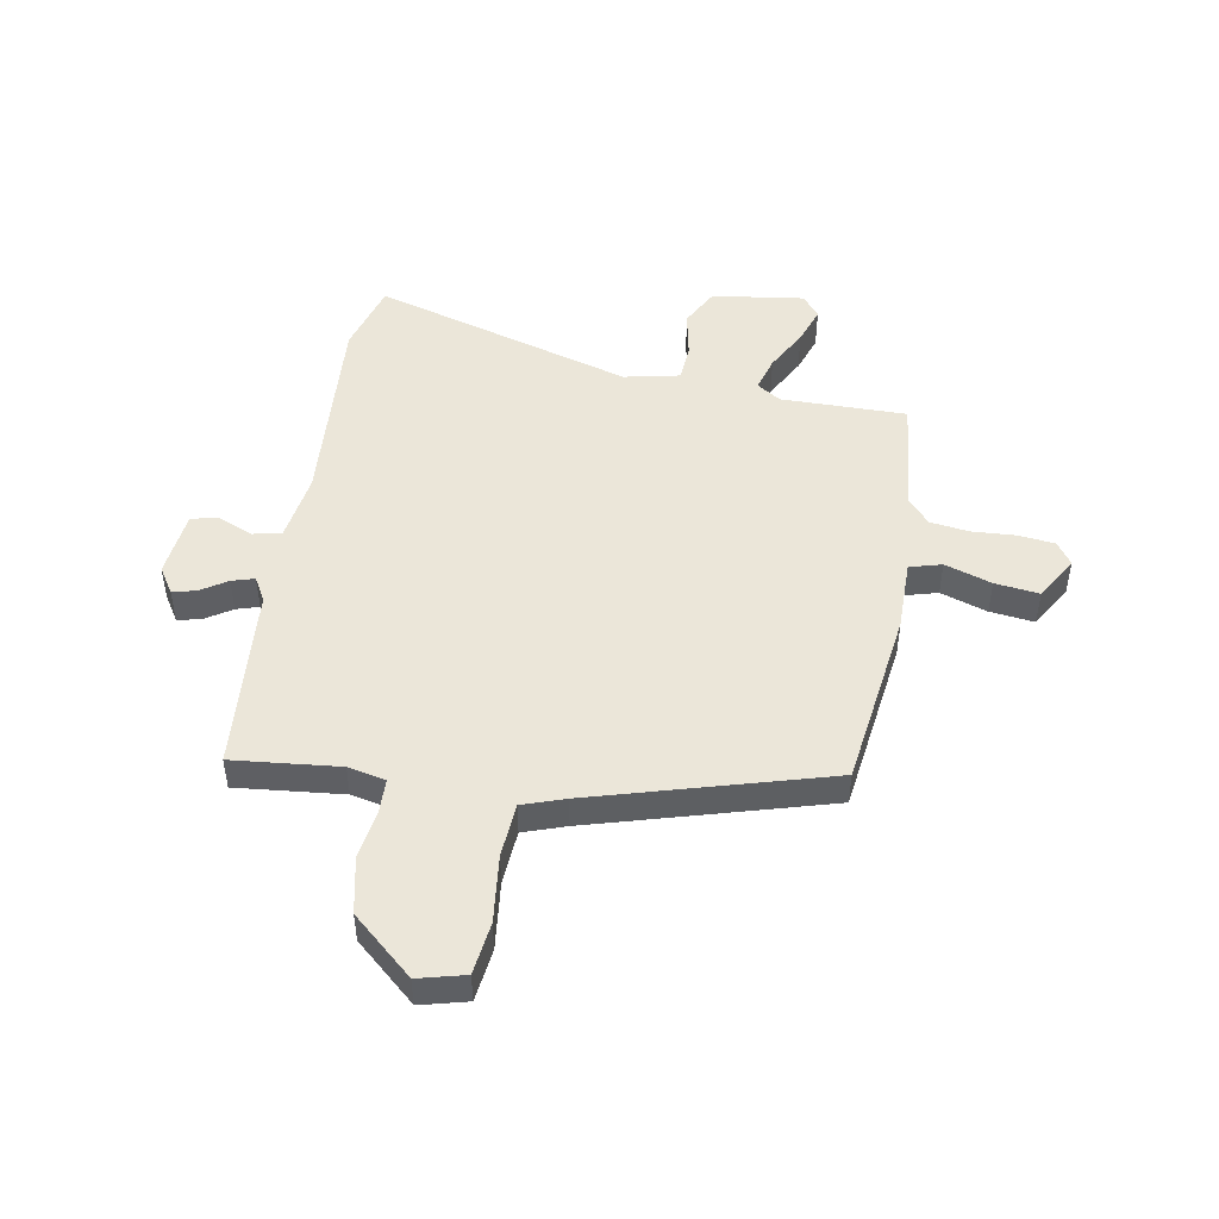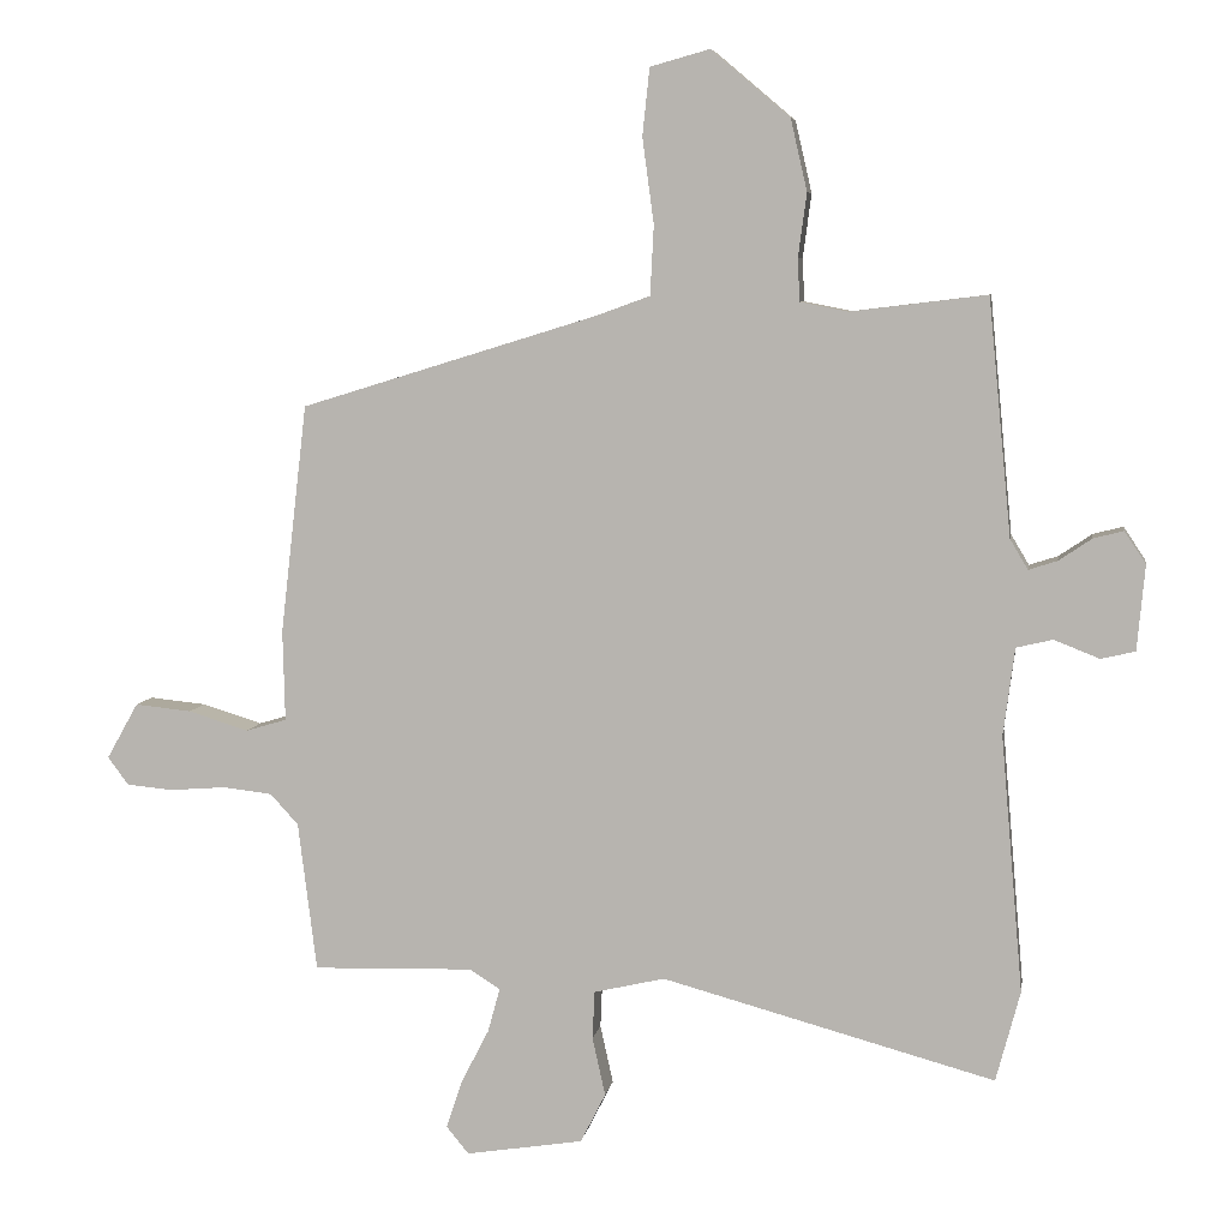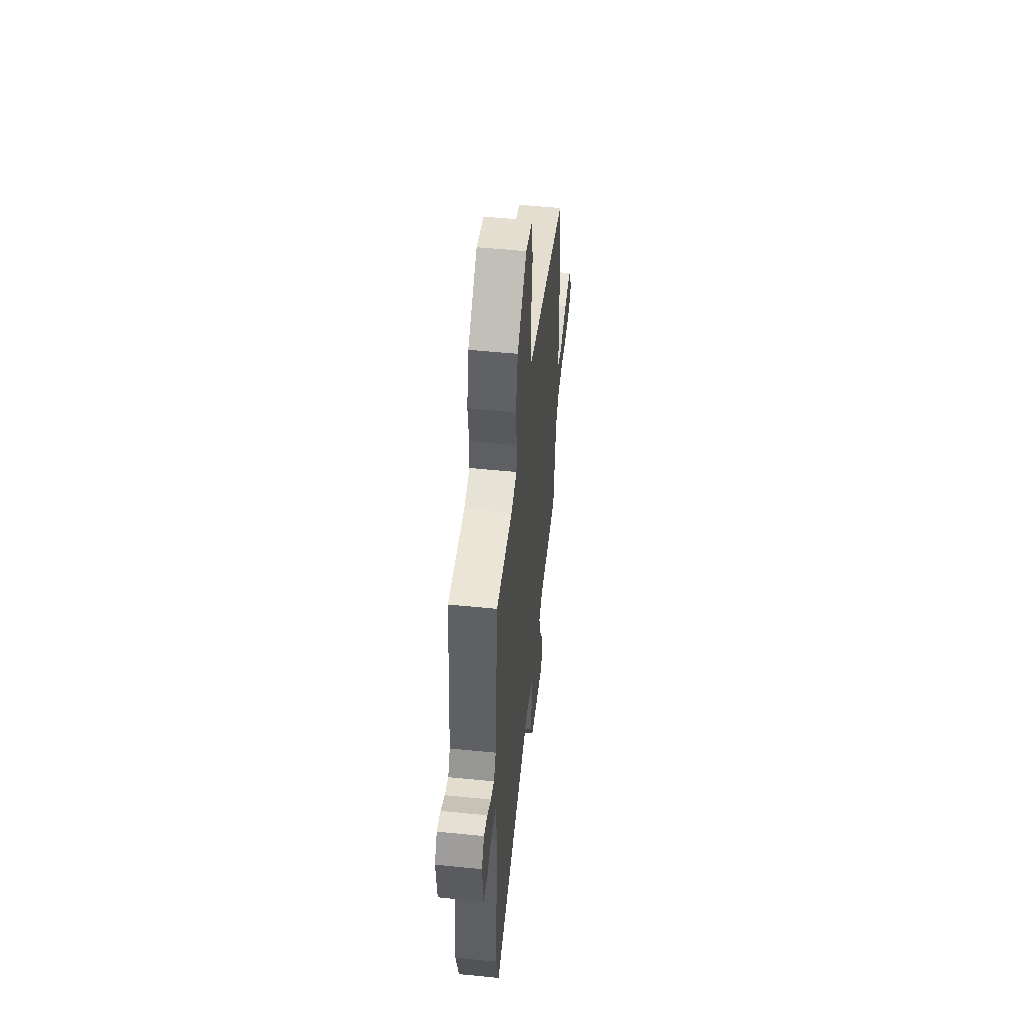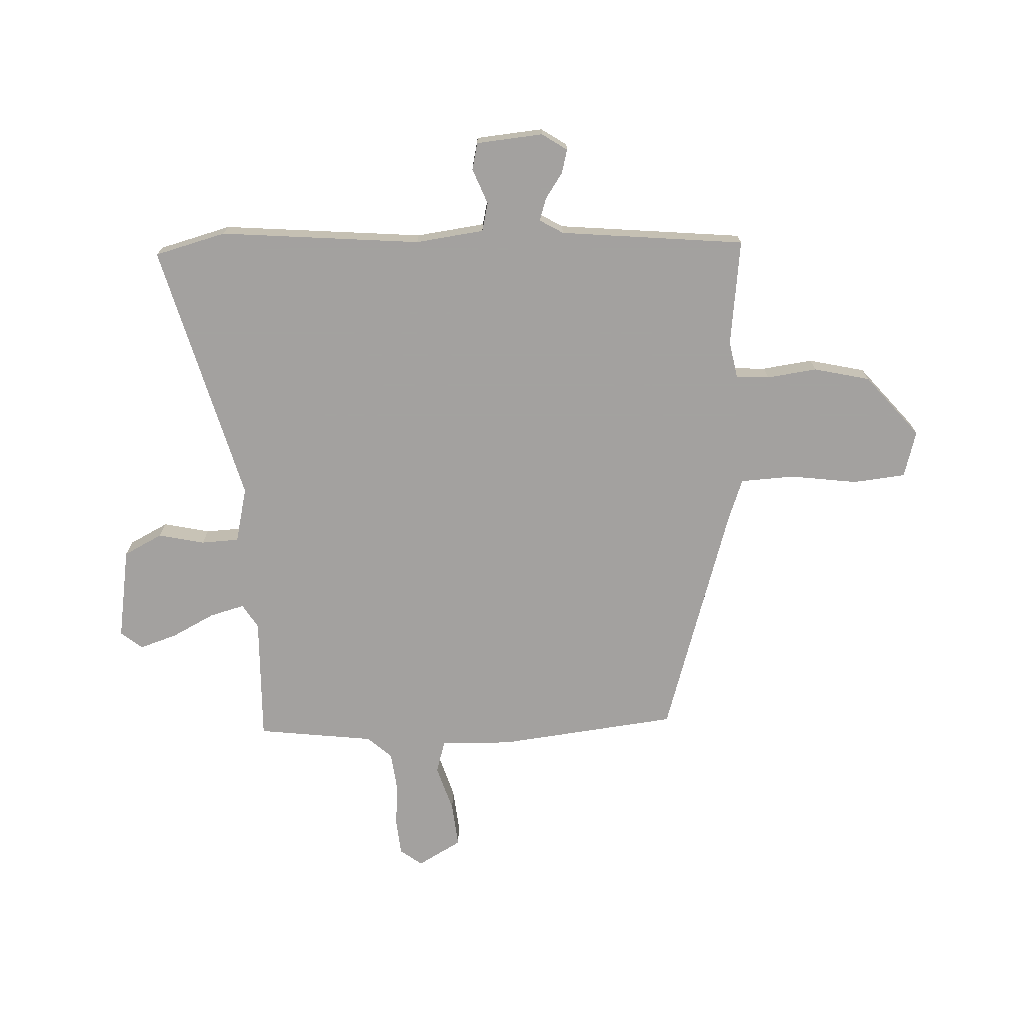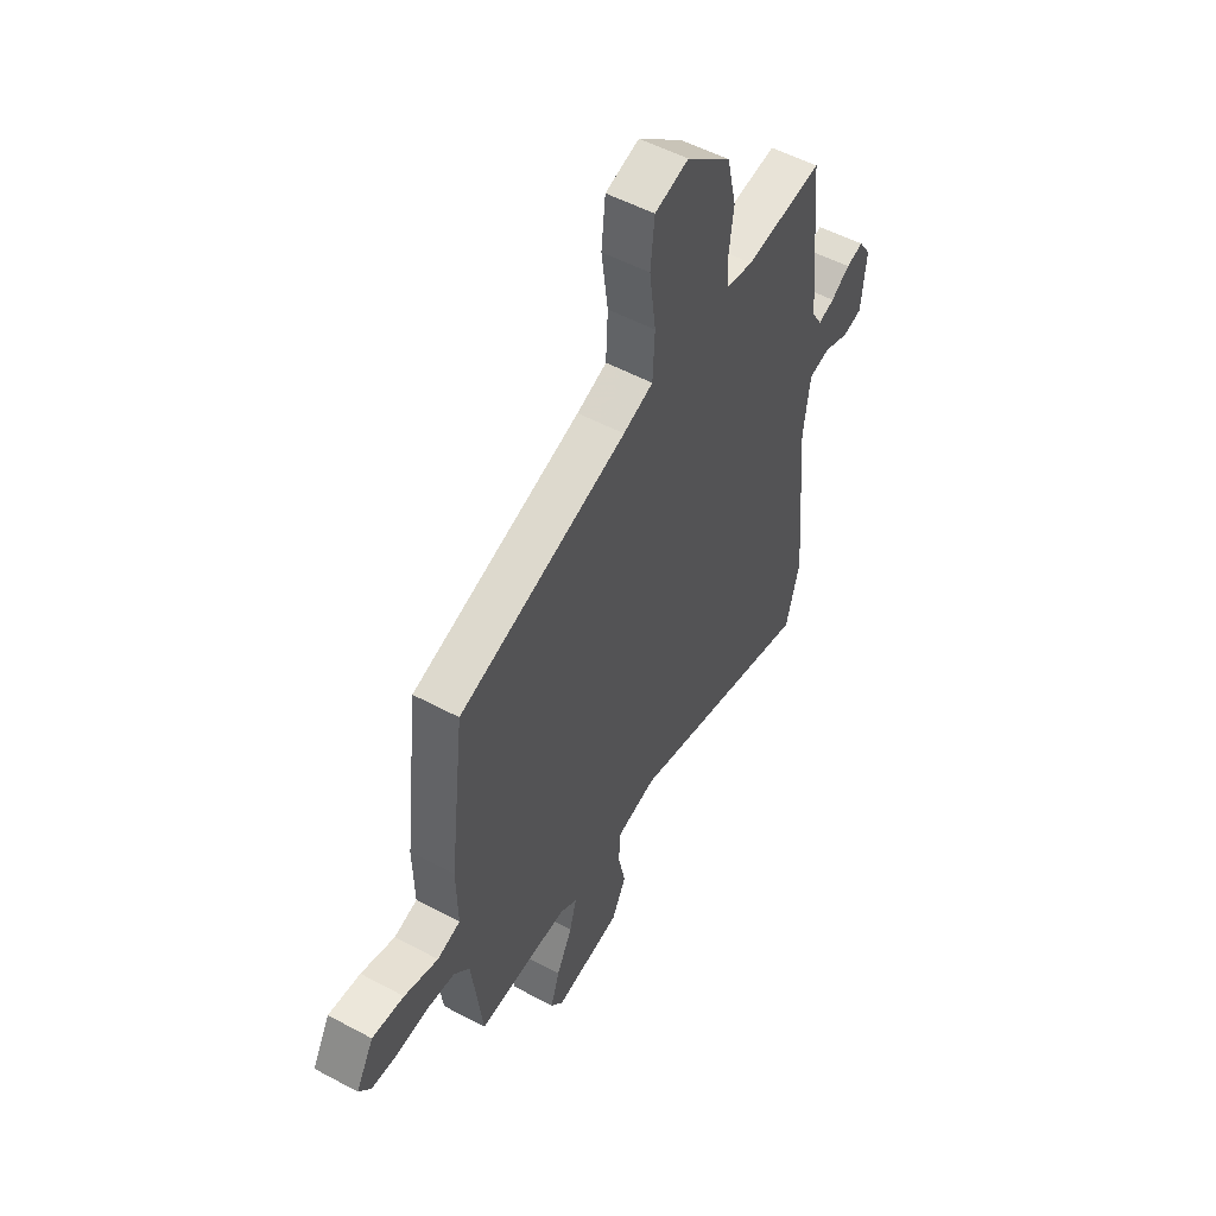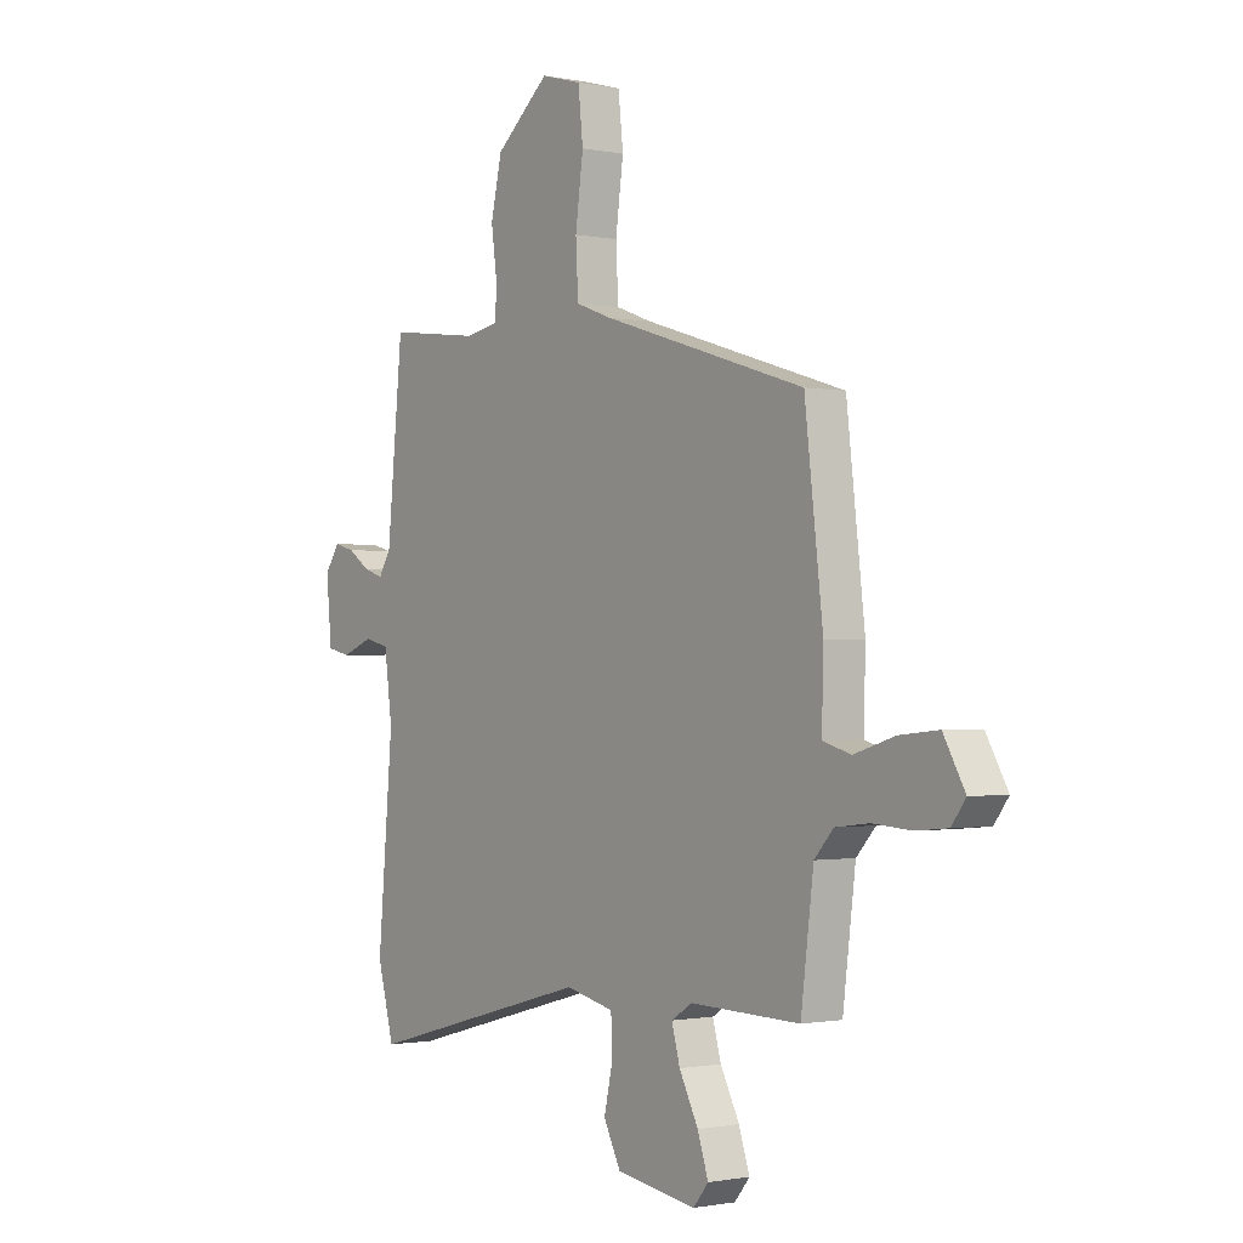
<metadata>
{"format":"obj","ext":"obj","renderer":"f3d","projection":"perspective","resolution":1024,"background":"white","views":[{"elev":48.5,"azim":11.1,"up":"+Y"},{"elev":6.6,"azim":-171.0,"up":"+Z"},{"elev":52.3,"azim":-83.8,"up":"+Z"},{"elev":-72.3,"azim":-87.6,"up":"+Y"},{"elev":52.7,"azim":120.0,"up":"+Z"},{"elev":-0.9,"azim":53.4,"up":"+Z"}]}
</metadata>
<code>
v 0.503 0.07 0.328
v 0.54 0.07 0.009
v 0.537 0.07 -0.118
v 0.594 0.07 -0.135
v 0.678 0.07 -0.109
v 0.757 0.07 -0.101
v 0.801 0.07 -0.179
v 0.772 0.07 -0.218
v 0.707 0.07 -0.224
v 0.629 0.07 -0.218
v 0.56 0.07 -0.226
v 0.521 0.07 -0.269
v 0.495 0.07 -0.477
v 0.271 0.07 -0.471
v 0.228 0.07 -0.498
v 0.245 0.07 -0.56
v 0.284 0.07 -0.636
v 0.306 0.07 -0.703
v 0.275 0.07 -0.741
v 0.111 0.07 -0.715
v 0.076 0.07 -0.646
v 0.094 0.07 -0.564
v 0.091 0.07 -0.497
v -0.008 0.07 -0.474
v -0.473 0.07 -0.601
v -0.507 0.07 -0.474
v -0.476 0.07 -0.116
v -0.492 0.07 0.006
v -0.543 0.07 0.018
v -0.606 0.07 -0.007
v -0.654 0.07 0.004
v -0.665 0.07 0.123
v -0.635 0.07 0.168
v -0.593 0.07 0.157
v -0.547 0.07 0.126
v -0.507 0.07 0.113
v -0.482 0.07 0.155
v -0.45 0.07 0.485
v -0.26 0.07 0.462
v -0.193 0.07 0.475
v -0.19 0.07 0.534
v -0.202 0.07 0.623
v -0.179 0.07 0.723
v -0.069 0.07 0.816
v 0.014 0.07 0.793
v 0.024 0.07 0.699
v 0.008 0.07 0.58
v 0.013 0.07 0.483
v 0.087 0.07 0.456
v 0.503 0 0.328
v 0.54 0 0.009
v 0.537 0 -0.118
v 0.594 0 -0.135
v 0.678 0 -0.109
v 0.757 0 -0.101
v 0.801 0 -0.179
v 0.772 0 -0.218
v 0.707 0 -0.224
v 0.629 0 -0.218
v 0.56 0 -0.226
v 0.521 0 -0.269
v 0.495 0 -0.477
v 0.271 0 -0.471
v 0.228 0 -0.498
v 0.245 0 -0.56
v 0.284 0 -0.636
v 0.306 0 -0.703
v 0.275 0 -0.741
v 0.111 0 -0.715
v 0.076 0 -0.646
v 0.094 0 -0.564
v 0.091 0 -0.497
v -0.008 0 -0.474
v -0.473 0 -0.601
v -0.507 0 -0.474
v -0.476 0 -0.116
v -0.492 0 0.006
v -0.543 0 0.018
v -0.606 0 -0.007
v -0.654 0 0.004
v -0.665 0 0.123
v -0.635 0 0.168
v -0.593 0 0.157
v -0.547 0 0.126
v -0.507 0 0.113
v -0.482 0 0.155
v -0.45 0 0.485
v -0.26 0 0.462
v -0.193 0 0.475
v -0.19 0 0.534
v -0.202 0 0.623
v -0.179 0 0.723
v -0.069 0 0.816
v 0.014 0 0.793
v 0.024 0 0.699
v 0.008 0 0.58
v 0.013 0 0.483
v 0.087 0 0.456
f 44 45 46 47
f 44 47 48
f 41 42 43 44
f 40 41 44 48
f 39 40 48 49
f 37 38 39
f 36 37 39 49
f 32 33 34 35
f 32 35 36
f 29 30 31 32
f 28 29 32 36
f 24 25 26 27
f 23 24 27 28
f 19 20 21 22
f 19 22 23
f 16 17 18 19
f 15 16 19 23
f 14 15 23 28
f 12 13 14 28
f 7 8 9 10
f 7 10 11
f 4 5 6 7
f 4 7 11
f 3 4 11 12
f 12 28 36 49
f 3 12 49
f 1 2 3 49
f 96 95 94 93
f 97 96 93
f 93 92 91 90
f 97 93 90 89
f 98 97 89 88
f 88 87 86
f 98 88 86 85
f 84 83 82 81
f 85 84 81
f 81 80 79 78
f 85 81 78 77
f 76 75 74 73
f 77 76 73 72
f 71 70 69 68
f 72 71 68
f 68 67 66 65
f 72 68 65 64
f 77 72 64 63
f 77 63 62 61
f 59 58 57 56
f 60 59 56
f 56 55 54 53
f 60 56 53
f 61 60 53 52
f 98 85 77 61
f 98 61 52
f 98 52 51 50
f 1 50 51 2
f 2 51 52 3
f 3 52 53 4
f 4 53 54 5
f 5 54 55 6
f 6 55 56 7
f 7 56 57 8
f 8 57 58 9
f 9 58 59 10
f 10 59 60 11
f 11 60 61 12
f 12 61 62 13
f 13 62 63 14
f 14 63 64 15
f 15 64 65 16
f 16 65 66 17
f 17 66 67 18
f 18 67 68 19
f 19 68 69 20
f 20 69 70 21
f 21 70 71 22
f 22 71 72 23
f 23 72 73 24
f 24 73 74 25
f 25 74 75 26
f 26 75 76 27
f 27 76 77 28
f 28 77 78 29
f 29 78 79 30
f 30 79 80 31
f 31 80 81 32
f 32 81 82 33
f 33 82 83 34
f 34 83 84 35
f 35 84 85 36
f 36 85 86 37
f 37 86 87 38
f 38 87 88 39
f 39 88 89 40
f 40 89 90 41
f 41 90 91 42
f 42 91 92 43
f 43 92 93 44
f 44 93 94 45
f 45 94 95 46
f 46 95 96 47
f 47 96 97 48
f 48 97 98 49
f 49 98 50 1

</code>
